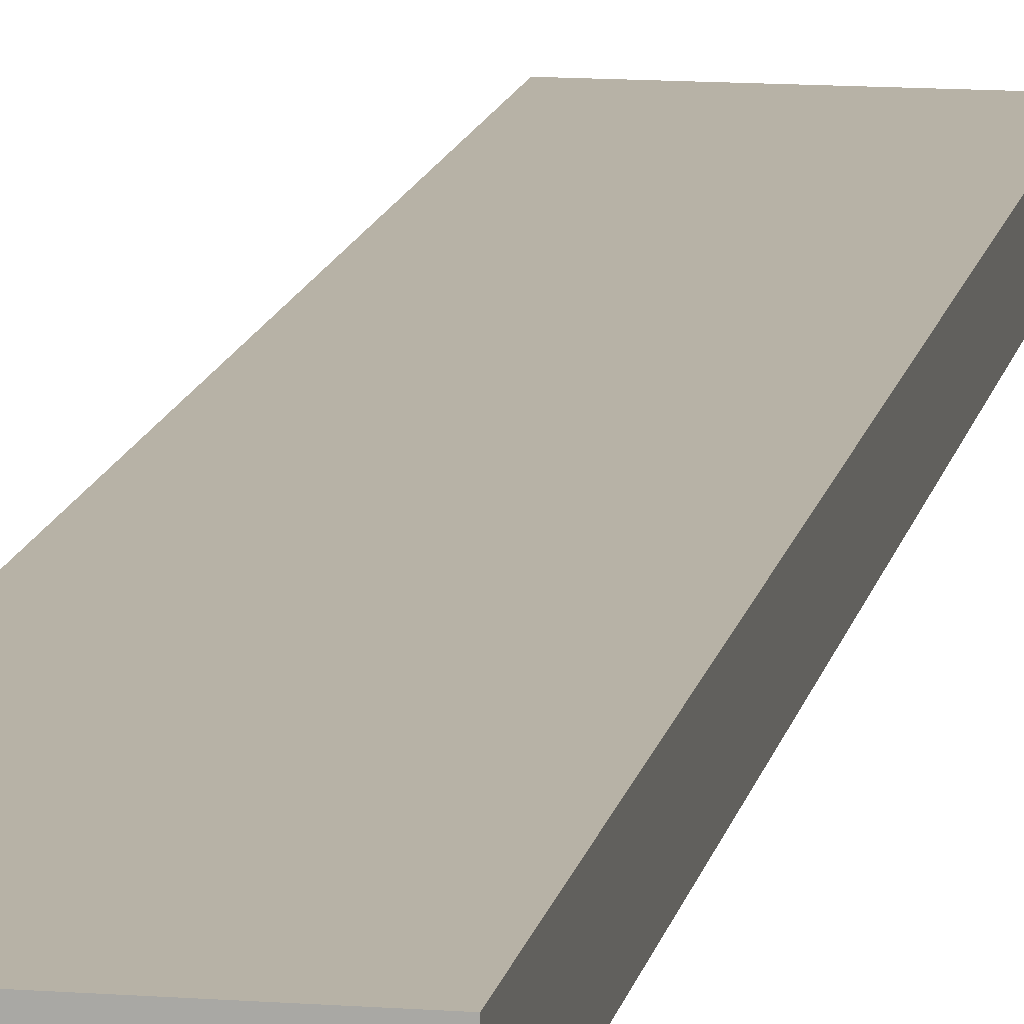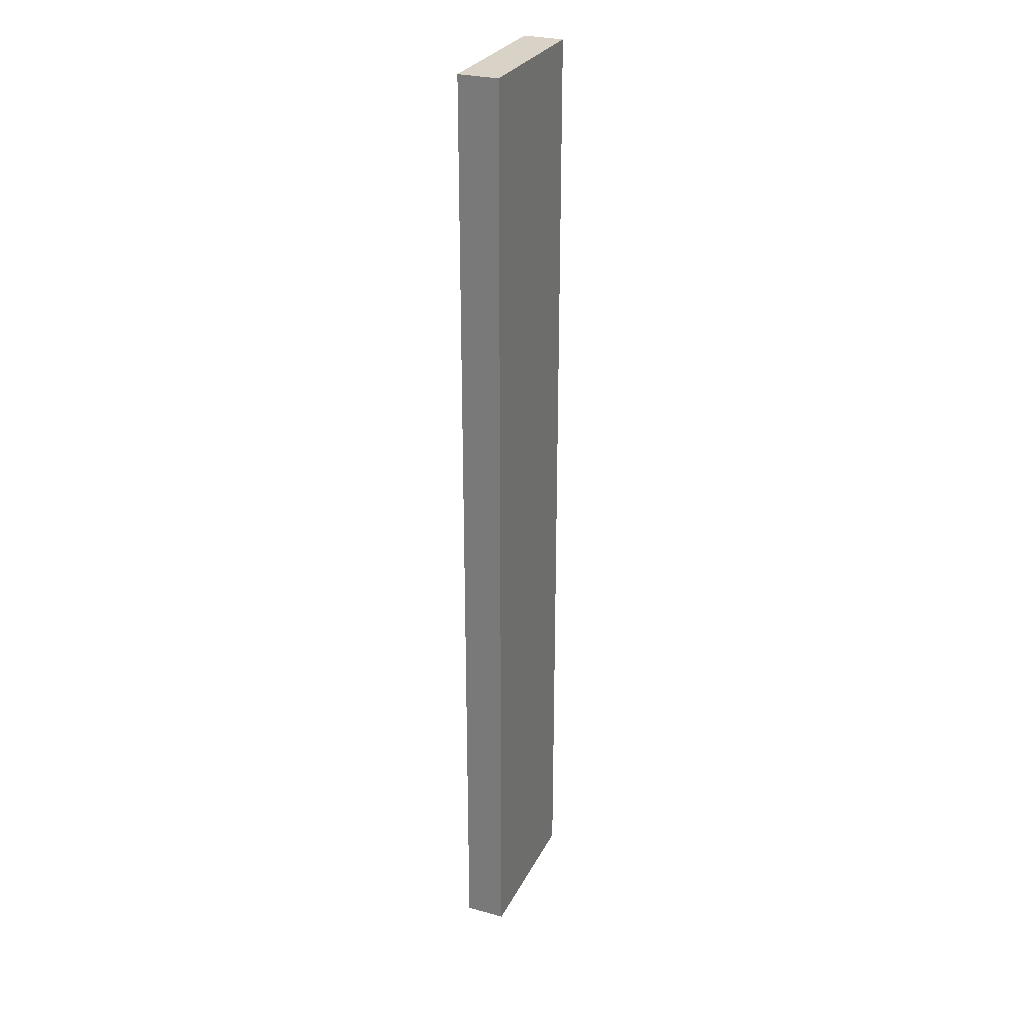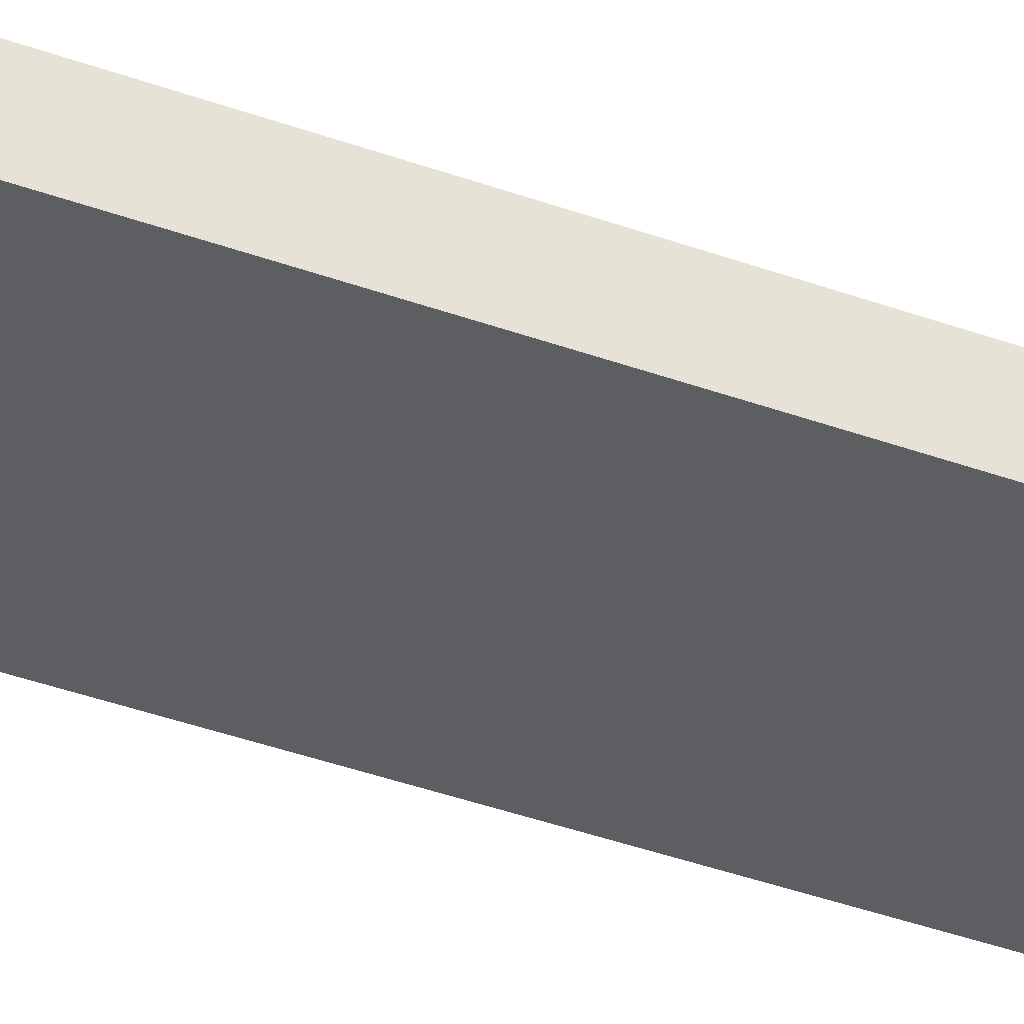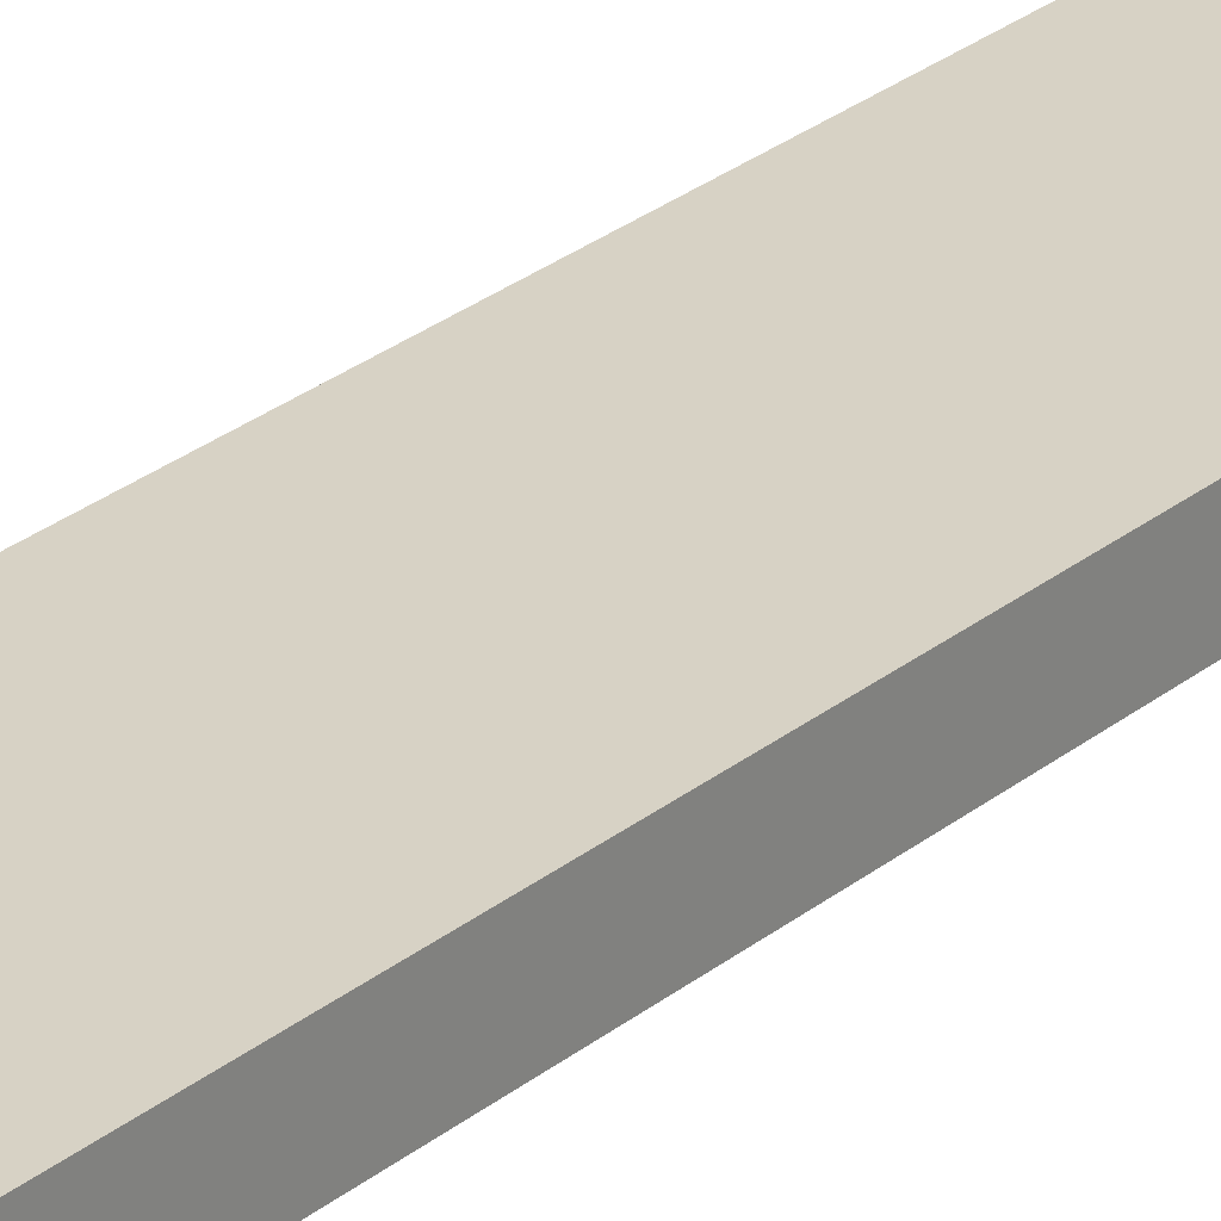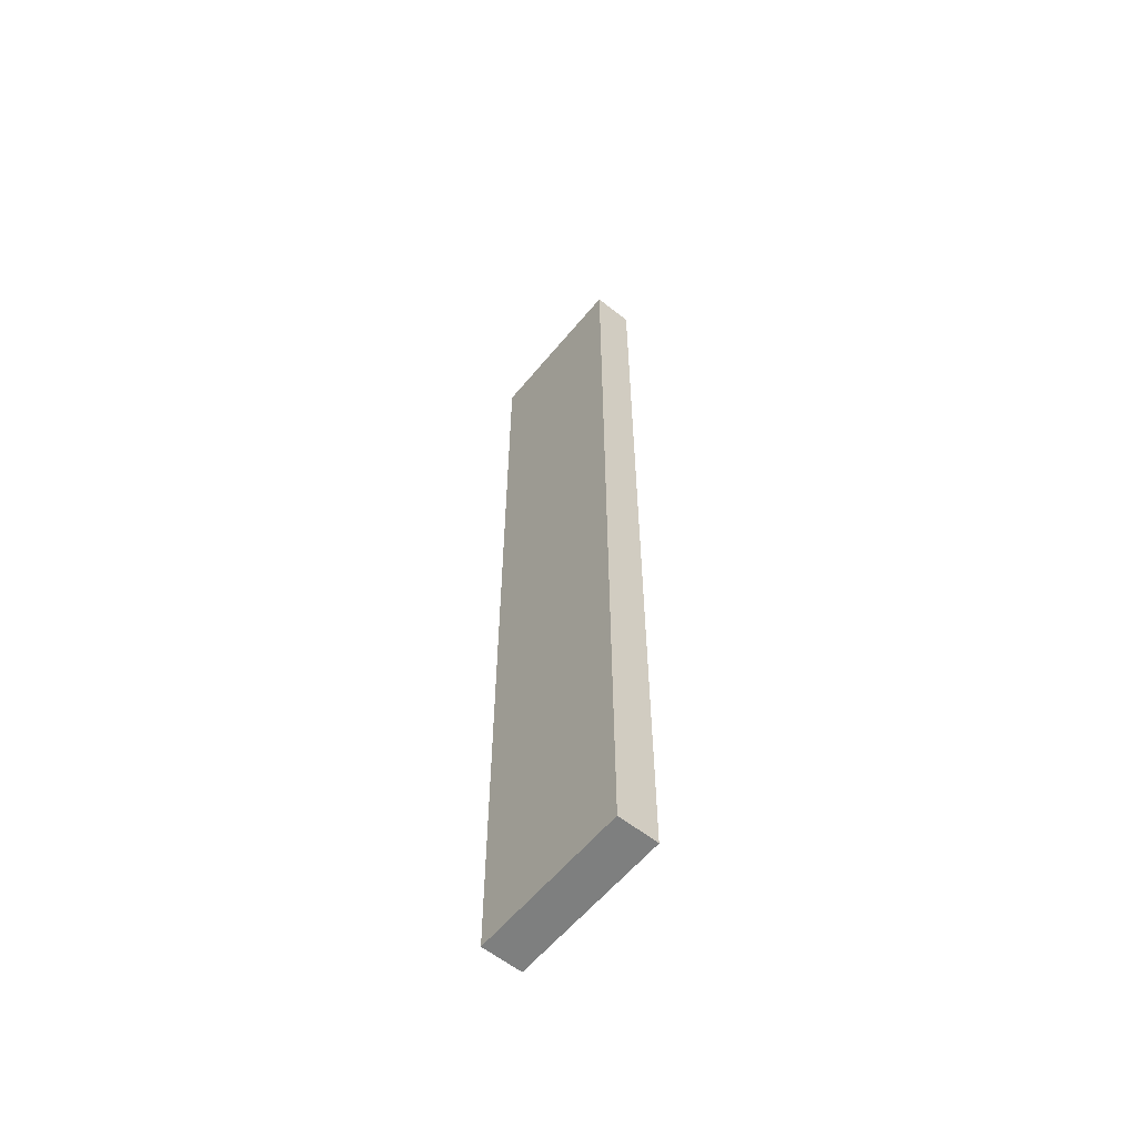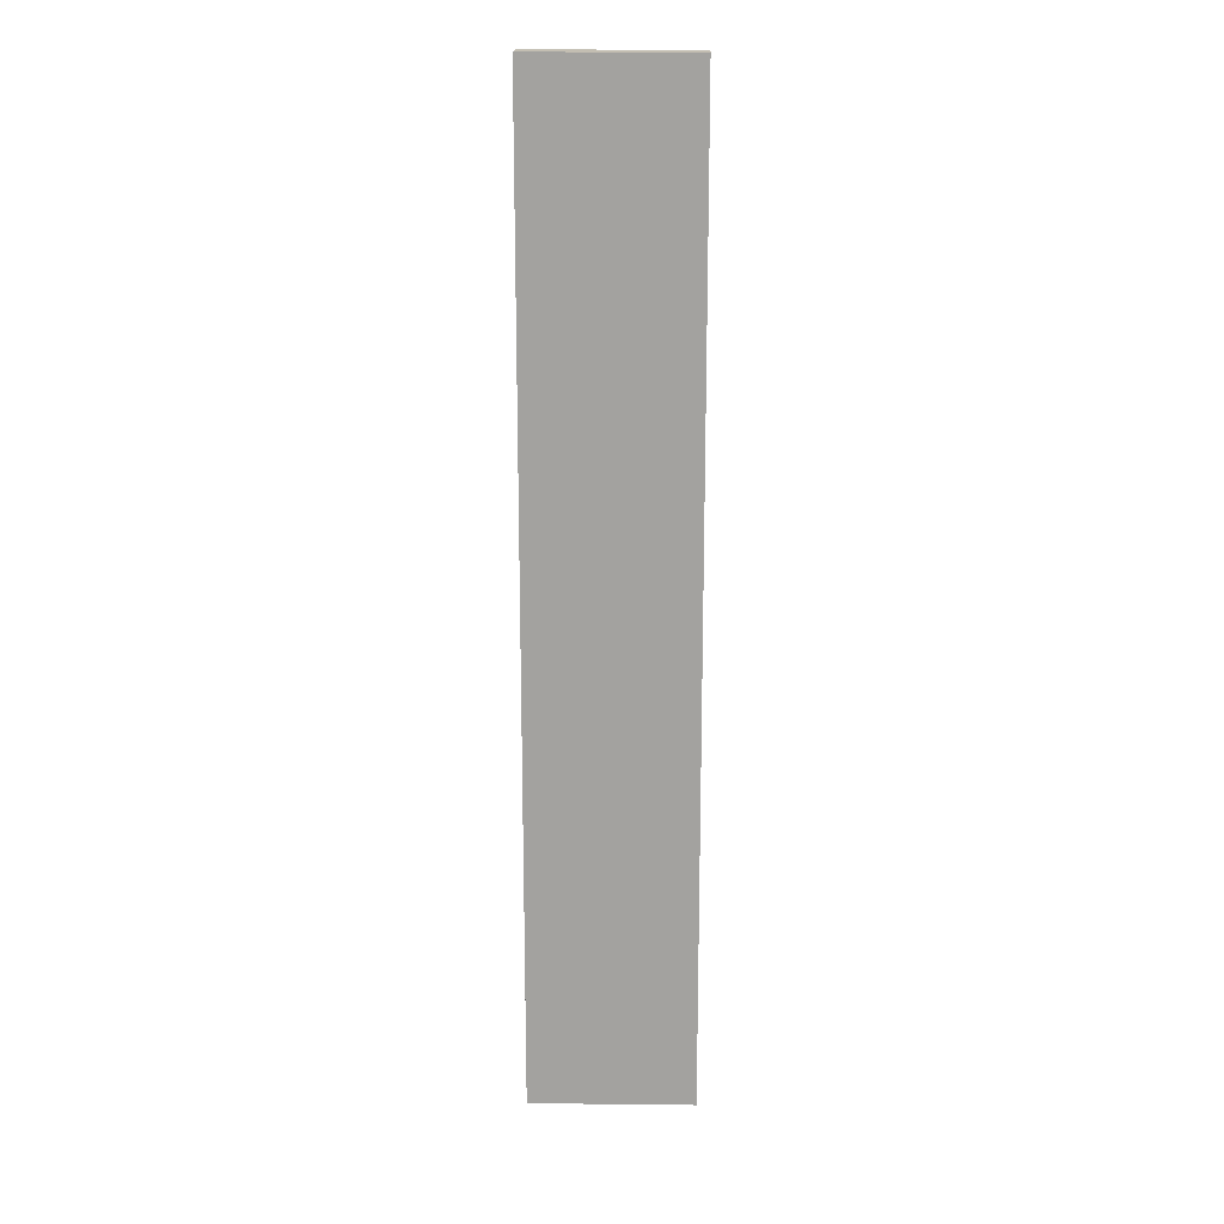
<metadata>
{"format":"obj","ext":"obj","renderer":"f3d","projection":"perspective","resolution":1024,"background":"white","views":[{"elev":12.4,"azim":-169.9,"up":"+Y"},{"elev":28.0,"azim":112.4,"up":"+Z"},{"elev":-38.6,"azim":-114.8,"up":"+Y"},{"elev":27.6,"azim":39.4,"up":"+Y"},{"elev":-59.6,"azim":-129.3,"up":"+Z"},{"elev":17.5,"azim":-178.8,"up":"+Z"}]}
</metadata>
<code>
v -2 -0.5 12
v -2 -0.5 -12
v 2 -0.5 -12
v 2 -0.5 12
v -2 -0.5 -12
v -2 0.5 -12
v 2 0.5 -12
v 2 -0.5 -12
v 2 -0.5 -12
v 2 0.5 -12
v 2 0.5 12
v 2 -0.5 12
v 2 -0.5 12
v 2 0.5 12
v -2 0.5 12
v -2 -0.5 12
v -2 -0.5 12
v -2 0.5 12
v -2 0.5 -12
v -2 -0.5 -12
v -2 0.5 -12
v -2 0.5 12
v 2 0.5 12
v 2 0.5 -12
g efb774f4-e2a7-11ea-bee1-54bf646e7e1f
f 1 2 4
f 4 2 3
g efb7c31a-e2a7-11ea-8785-54bf646e7e1f
f 6 7 5
f 5 7 8
g efb81140-e2a7-11ea-abbe-54bf646e7e1f
f 10 11 9
f 9 11 12
g efb85f64-e2a7-11ea-933c-54bf646e7e1f
f 14 15 13
f 13 15 16
g efb8ad8a-e2a7-11ea-a29e-54bf646e7e1f
f 18 19 17
f 17 19 20
g efb8fbb6-e2a7-11ea-8bc2-54bf646e7e1f
f 21 22 24
f 24 22 23

</code>
